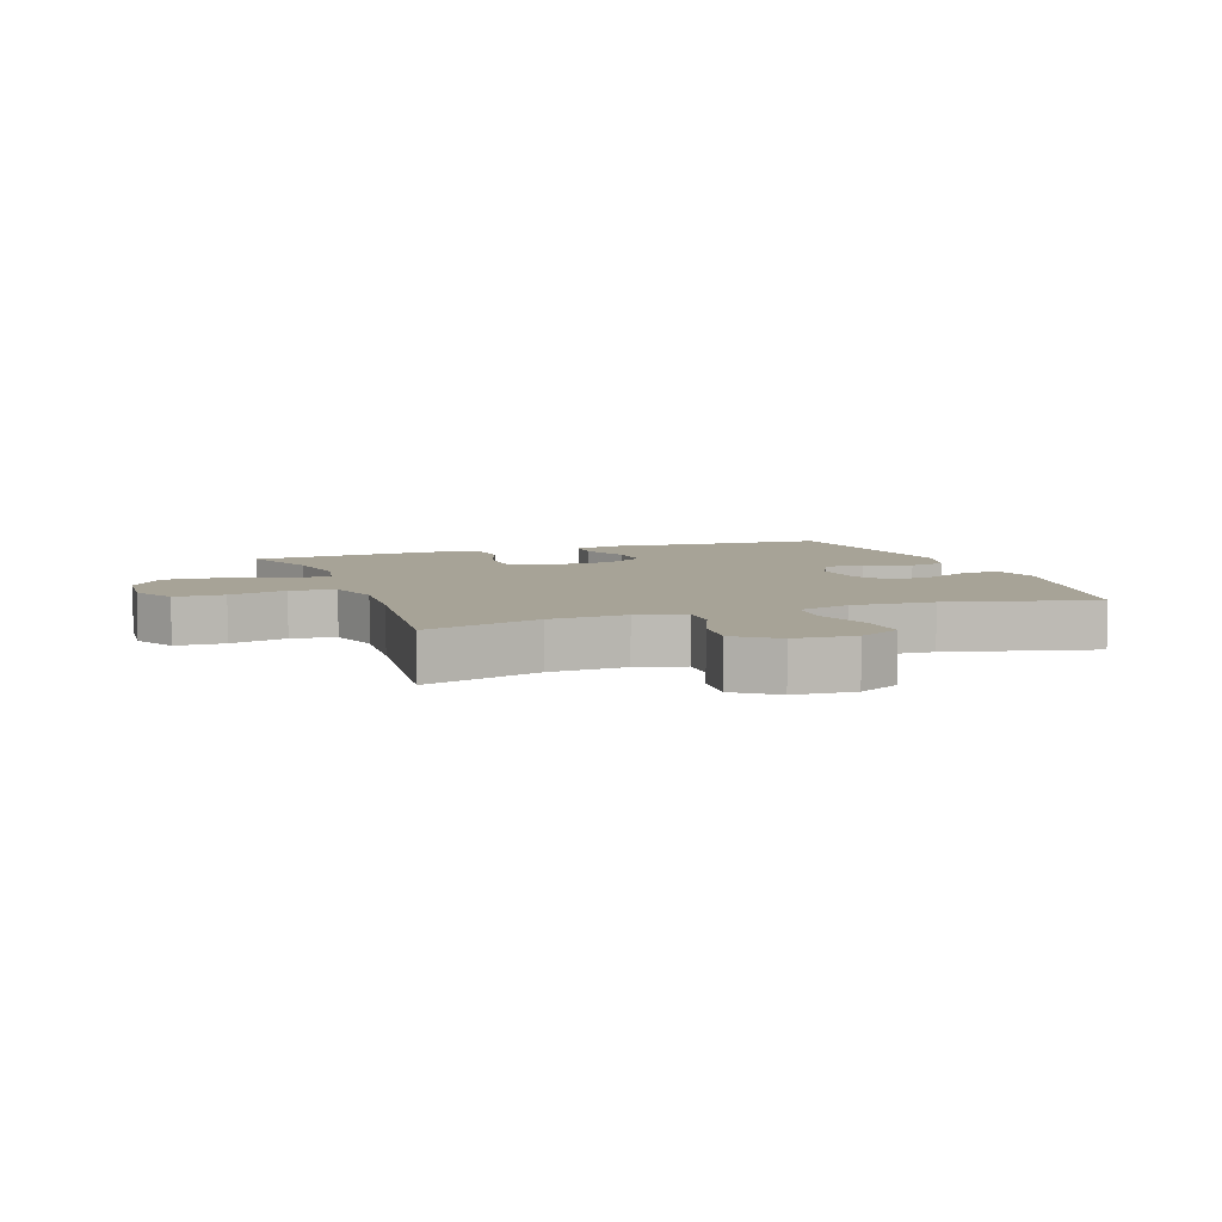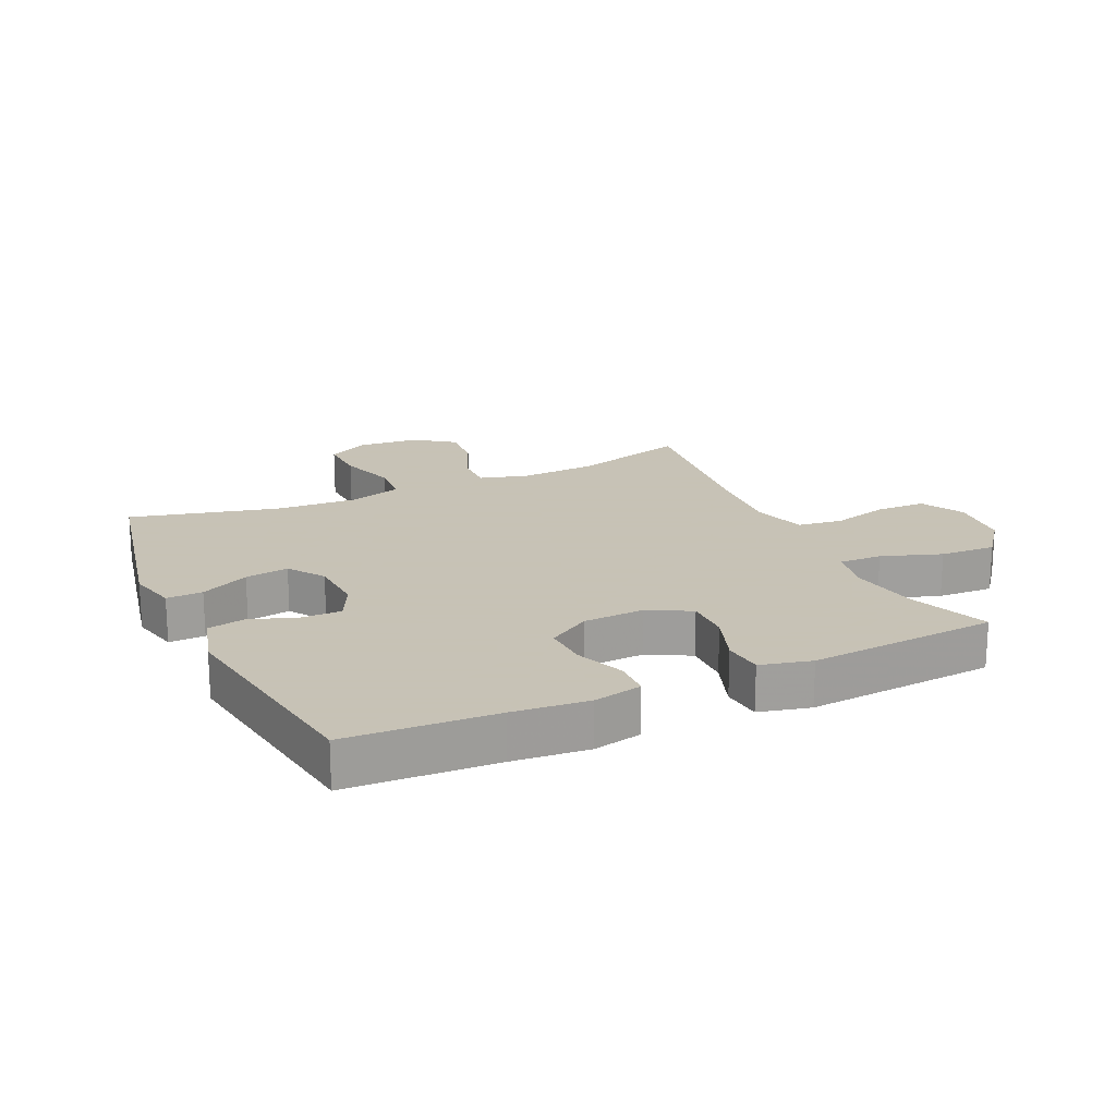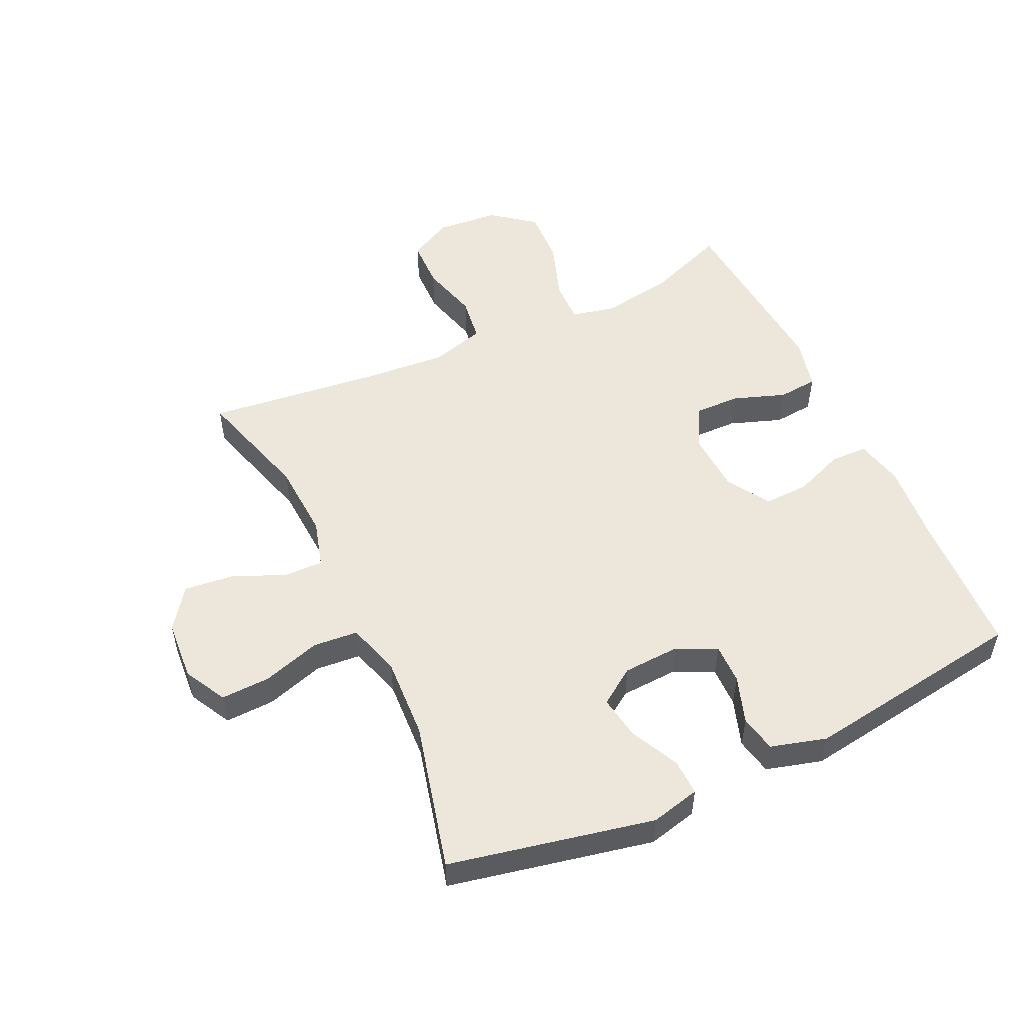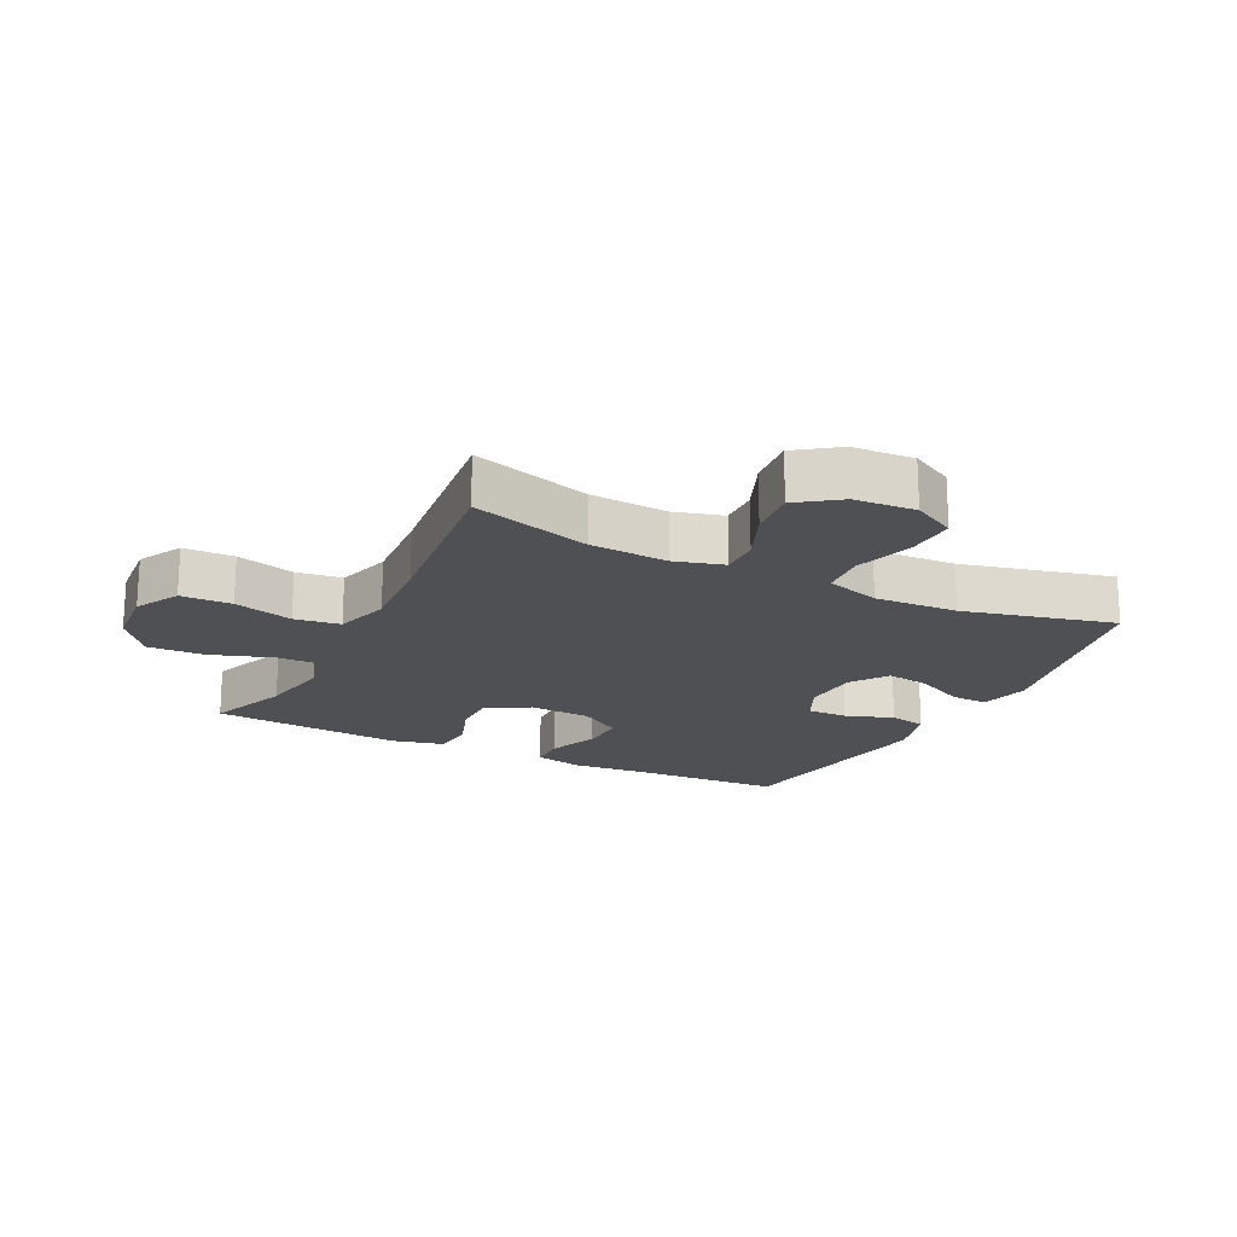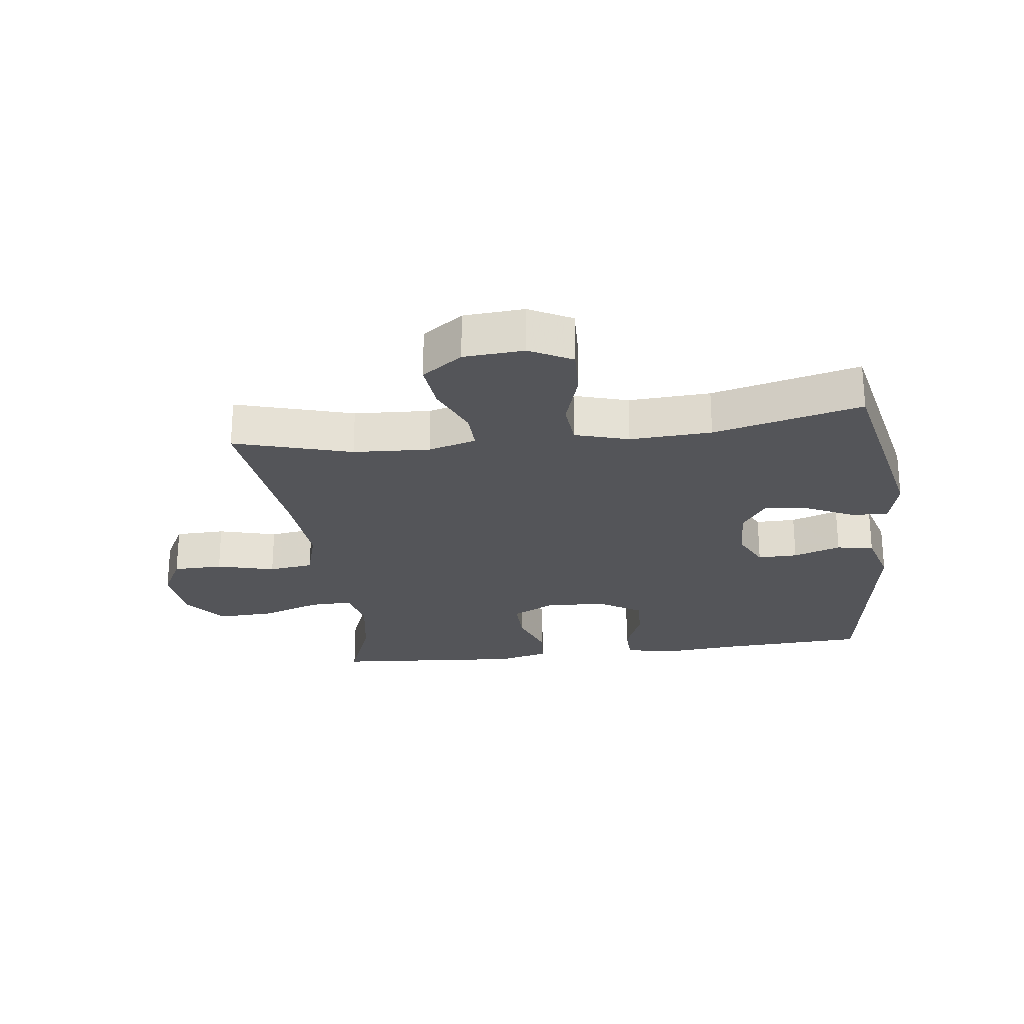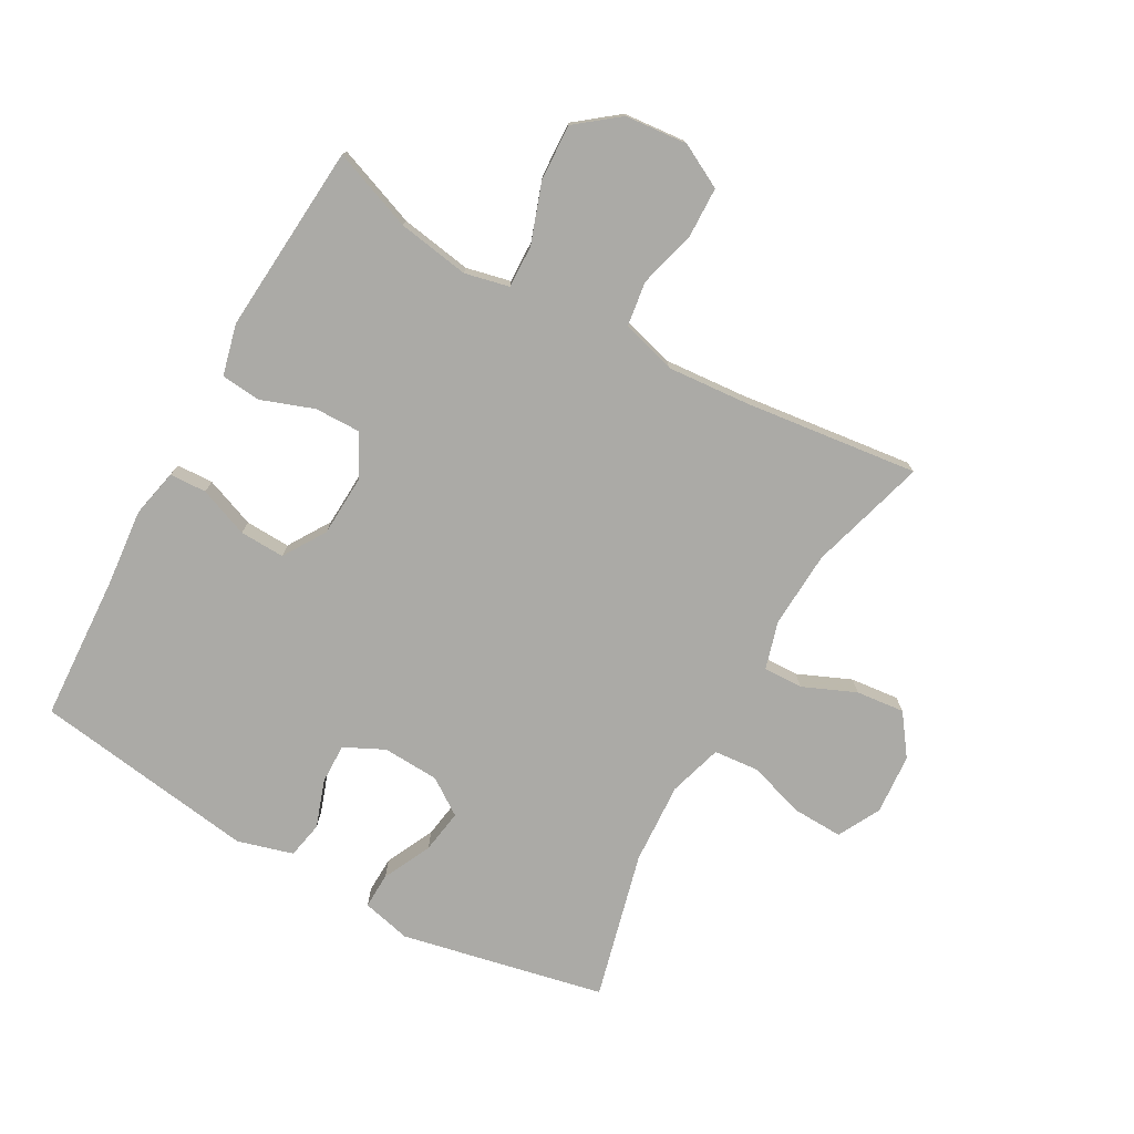
<metadata>
{"format":"obj","ext":"obj","renderer":"f3d","projection":"perspective","resolution":1024,"background":"white","views":[{"elev":6.7,"azim":160.2,"up":"+Y"},{"elev":19.1,"azim":-24.8,"up":"+Y"},{"elev":52.2,"azim":-115.1,"up":"+Y"},{"elev":-18.9,"azim":153.3,"up":"+Y"},{"elev":-24.7,"azim":-172.7,"up":"+Y"},{"elev":-75.8,"azim":61.0,"up":"+Y"}]}
</metadata>
<code>
v 0.5 0.07 0.5
v 0.451 0.07 0.371
v 0.432 0.07 0.256
v 0.448 0.07 0.185
v 0.516 0.07 0.187
v 0.612 0.07 0.22
v 0.702 0.07 0.224
v 0.755 0.07 0.156
v 0.764 0.07 0.056
v 0.727 0.07 -0.014
v 0.647 0.07 -0.016
v 0.554 0.07 0.009
v 0.482 0.07 -0.001
v 0.457 0.07 -0.088
v 0.467 0.07 -0.219
v 0.5 0.07 -0.5
v 0.312 0.07 -0.445
v 0.189 0.07 -0.438
v 0.112 0.07 -0.46
v 0.114 0.07 -0.523
v 0.15 0.07 -0.608
v 0.158 0.07 -0.686
v 0.093 0.07 -0.733
v -0.004 0.07 -0.74
v -0.072 0.07 -0.704
v -0.069 0.07 -0.625
v -0.04 0.07 -0.532
v -0.046 0.07 -0.46
v -0.132 0.07 -0.434
v -0.263 0.07 -0.441
v -0.5 0.07 -0.5
v -0.568 0.07 -0.174
v -0.549 0.07 -0.095
v -0.491 0.07 -0.097
v -0.413 0.07 -0.135
v -0.343 0.07 -0.146
v -0.303 0.07 -0.088
v -0.298 0.07 0.003
v -0.329 0.07 0.067
v -0.393 0.07 0.066
v -0.469 0.07 0.04
v -0.528 0.07 0.052
v -0.553 0.07 0.141
v -0.5 0.07 0.5
v -0.262 0.07 0.512
v -0.141 0.07 0.523
v -0.063 0.07 0.506
v -0.061 0.07 0.447
v -0.092 0.07 0.367
v -0.095 0.07 0.295
v -0.027 0.07 0.252
v 0.071 0.07 0.247
v 0.139 0.07 0.283
v 0.138 0.07 0.356
v 0.108 0.07 0.44
v 0.114 0.07 0.504
v 0.196 0.07 0.524
v 0.323 0.07 0.514
v 0.5 0 0.5
v 0.451 0 0.371
v 0.432 0 0.256
v 0.448 0 0.185
v 0.516 0 0.187
v 0.612 0 0.22
v 0.702 0 0.224
v 0.755 0 0.156
v 0.764 0 0.056
v 0.727 0 -0.014
v 0.647 0 -0.016
v 0.554 0 0.009
v 0.482 0 -0.001
v 0.457 0 -0.088
v 0.467 0 -0.219
v 0.5 0 -0.5
v 0.312 0 -0.445
v 0.189 0 -0.438
v 0.112 0 -0.46
v 0.114 0 -0.523
v 0.15 0 -0.608
v 0.158 0 -0.686
v 0.093 0 -0.733
v -0.004 0 -0.74
v -0.072 0 -0.704
v -0.069 0 -0.625
v -0.04 0 -0.532
v -0.046 0 -0.46
v -0.132 0 -0.434
v -0.263 0 -0.441
v -0.5 0 -0.5
v -0.568 0 -0.174
v -0.549 0 -0.095
v -0.491 0 -0.097
v -0.413 0 -0.135
v -0.343 0 -0.146
v -0.303 0 -0.088
v -0.298 0 0.003
v -0.329 0 0.067
v -0.393 0 0.066
v -0.469 0 0.04
v -0.528 0 0.052
v -0.553 0 0.141
v -0.5 0 0.5
v -0.262 0 0.512
v -0.141 0 0.523
v -0.063 0 0.506
v -0.061 0 0.447
v -0.092 0 0.367
v -0.095 0 0.295
v -0.027 0 0.252
v 0.071 0 0.247
v 0.139 0 0.283
v 0.138 0 0.356
v 0.108 0 0.44
v 0.114 0 0.504
v 0.196 0 0.524
v 0.323 0 0.514
f 58 1 2
f 57 58 2
f 56 57 2
f 55 56 2
f 54 55 2
f 53 54 2 3
f 52 53 3 4
f 51 52 4
f 47 48 49
f 46 47 49
f 45 46 49
f 45 49 50
f 44 45 50
f 43 44 50
f 42 43 50
f 41 42 50
f 40 41 50
f 39 40 50 51
f 33 34 35
f 32 33 35
f 31 32 35
f 30 31 35
f 29 30 35 36
f 28 29 36 37
f 25 26 27
f 24 25 27
f 23 24 27
f 22 23 27
f 21 22 27
f 20 21 27
f 19 20 27 28
f 28 37 38
f 19 28 38
f 18 19 38
f 15 16 17
f 38 39 51
f 18 38 51
f 17 18 51
f 15 17 51
f 14 15 51
f 10 11 12
f 9 10 12
f 8 9 12
f 7 8 12
f 6 7 12
f 5 6 12
f 13 14 51 4
f 4 5 12 13
f 60 59 116
f 60 116 115
f 60 115 114
f 60 114 113
f 60 113 112
f 61 60 112 111
f 62 61 111 110
f 62 110 109
f 107 106 105
f 107 105 104
f 107 104 103
f 108 107 103
f 108 103 102
f 108 102 101
f 108 101 100
f 108 100 99
f 108 99 98
f 109 108 98 97
f 93 92 91
f 93 91 90
f 93 90 89
f 93 89 88
f 94 93 88 87
f 95 94 87 86
f 85 84 83
f 85 83 82
f 85 82 81
f 85 81 80
f 85 80 79
f 85 79 78
f 86 85 78 77
f 96 95 86
f 96 86 77
f 96 77 76
f 75 74 73
f 109 97 96
f 109 96 76
f 109 76 75
f 109 75 73
f 109 73 72
f 70 69 68
f 70 68 67
f 70 67 66
f 70 66 65
f 70 65 64
f 70 64 63
f 62 109 72 71
f 71 70 63 62
f 1 59 60 2
f 2 60 61 3
f 3 61 62 4
f 4 62 63 5
f 5 63 64 6
f 6 64 65 7
f 7 65 66 8
f 8 66 67 9
f 9 67 68 10
f 10 68 69 11
f 11 69 70 12
f 12 70 71 13
f 13 71 72 14
f 14 72 73 15
f 15 73 74 16
f 16 74 75 17
f 17 75 76 18
f 18 76 77 19
f 19 77 78 20
f 20 78 79 21
f 21 79 80 22
f 22 80 81 23
f 23 81 82 24
f 24 82 83 25
f 25 83 84 26
f 26 84 85 27
f 27 85 86 28
f 28 86 87 29
f 29 87 88 30
f 30 88 89 31
f 31 89 90 32
f 32 90 91 33
f 33 91 92 34
f 34 92 93 35
f 35 93 94 36
f 36 94 95 37
f 37 95 96 38
f 38 96 97 39
f 39 97 98 40
f 40 98 99 41
f 41 99 100 42
f 42 100 101 43
f 43 101 102 44
f 44 102 103 45
f 45 103 104 46
f 46 104 105 47
f 47 105 106 48
f 48 106 107 49
f 49 107 108 50
f 50 108 109 51
f 51 109 110 52
f 52 110 111 53
f 53 111 112 54
f 54 112 113 55
f 55 113 114 56
f 56 114 115 57
f 57 115 116 58
f 58 116 59 1

</code>
